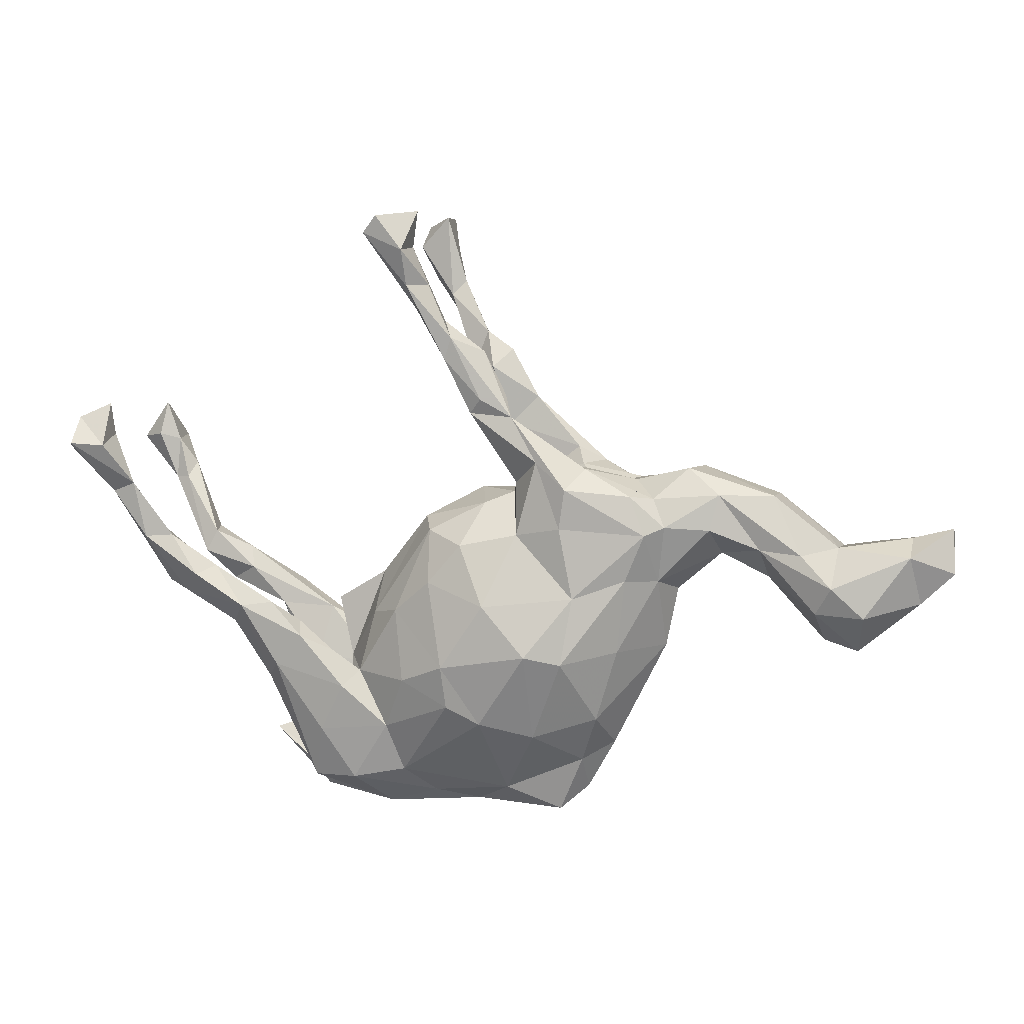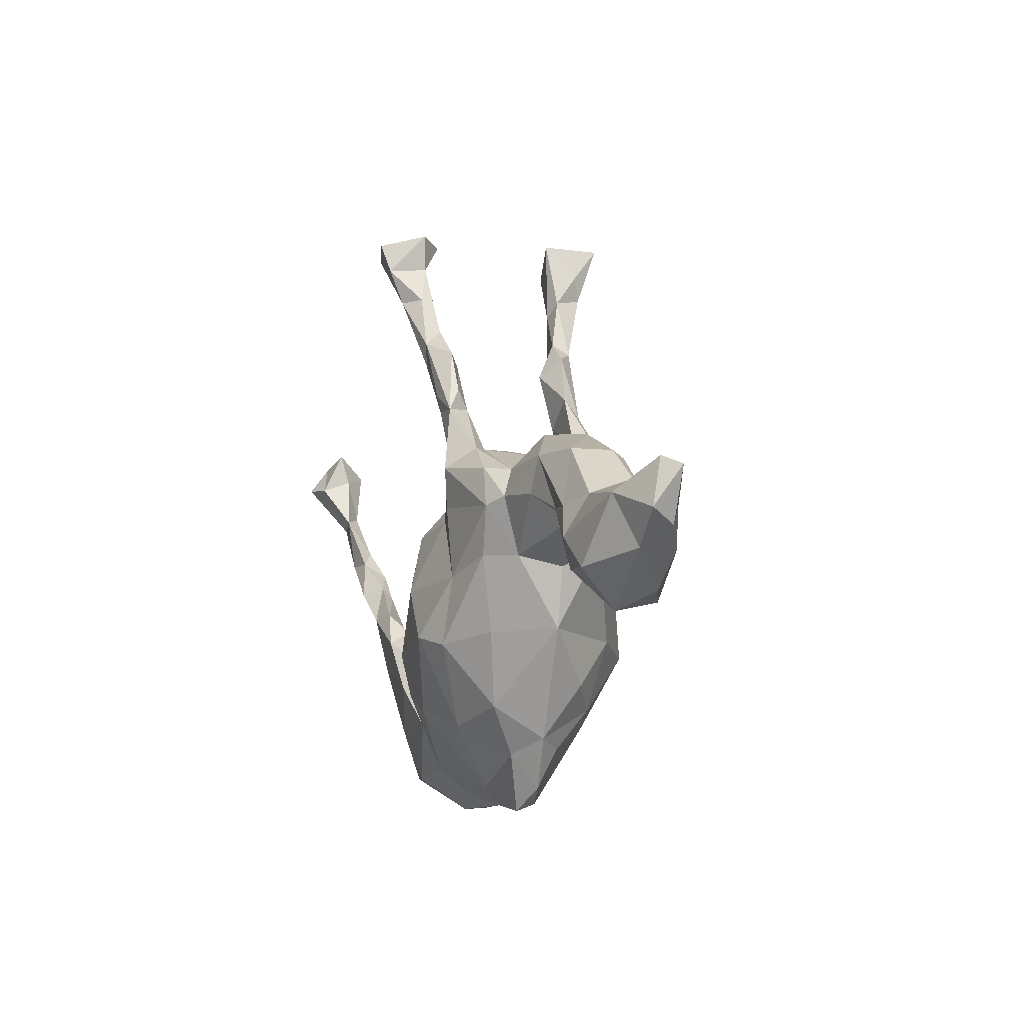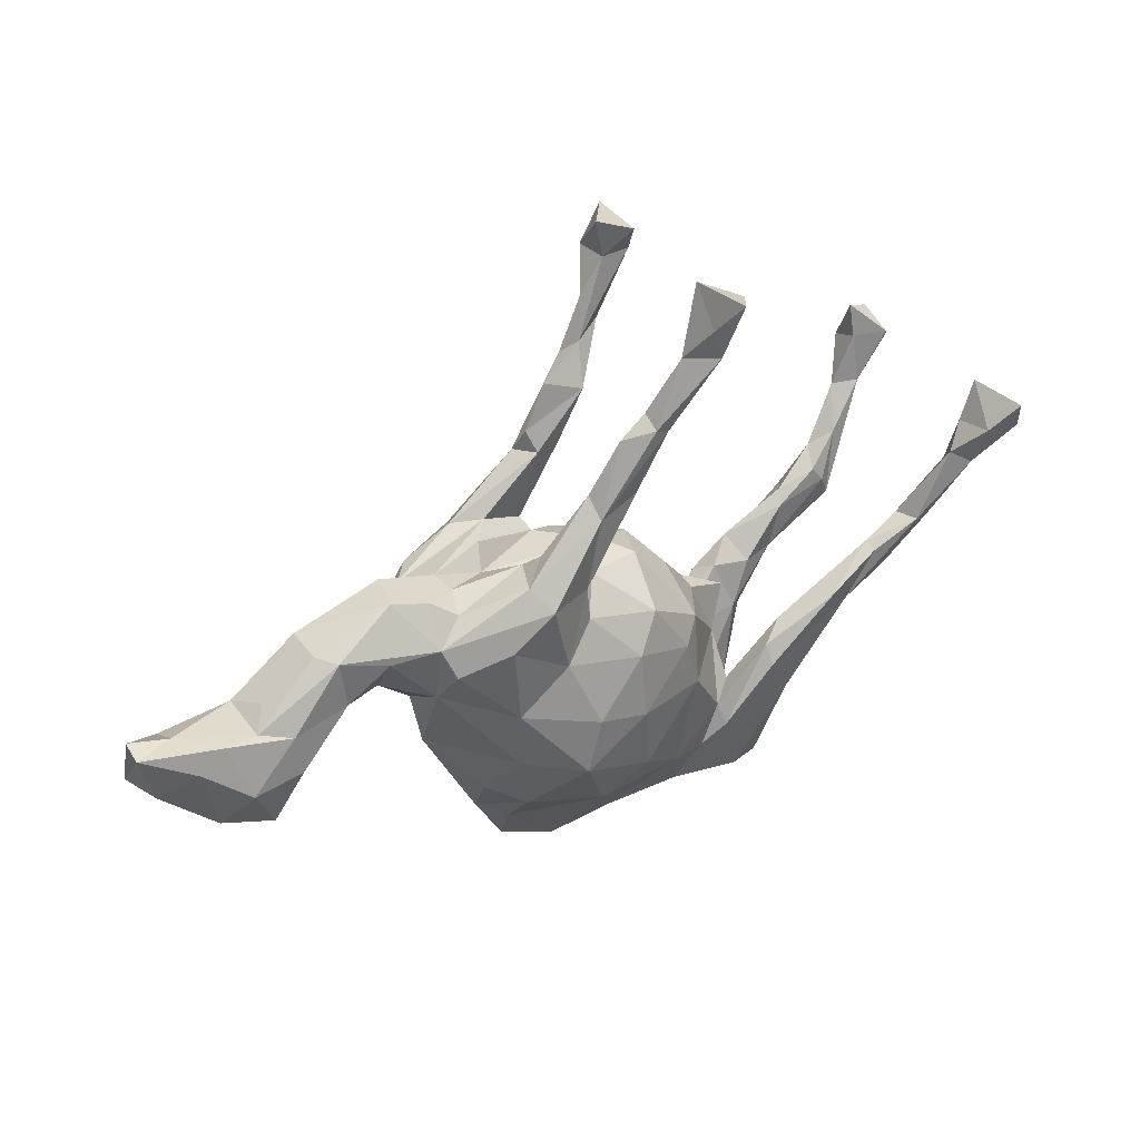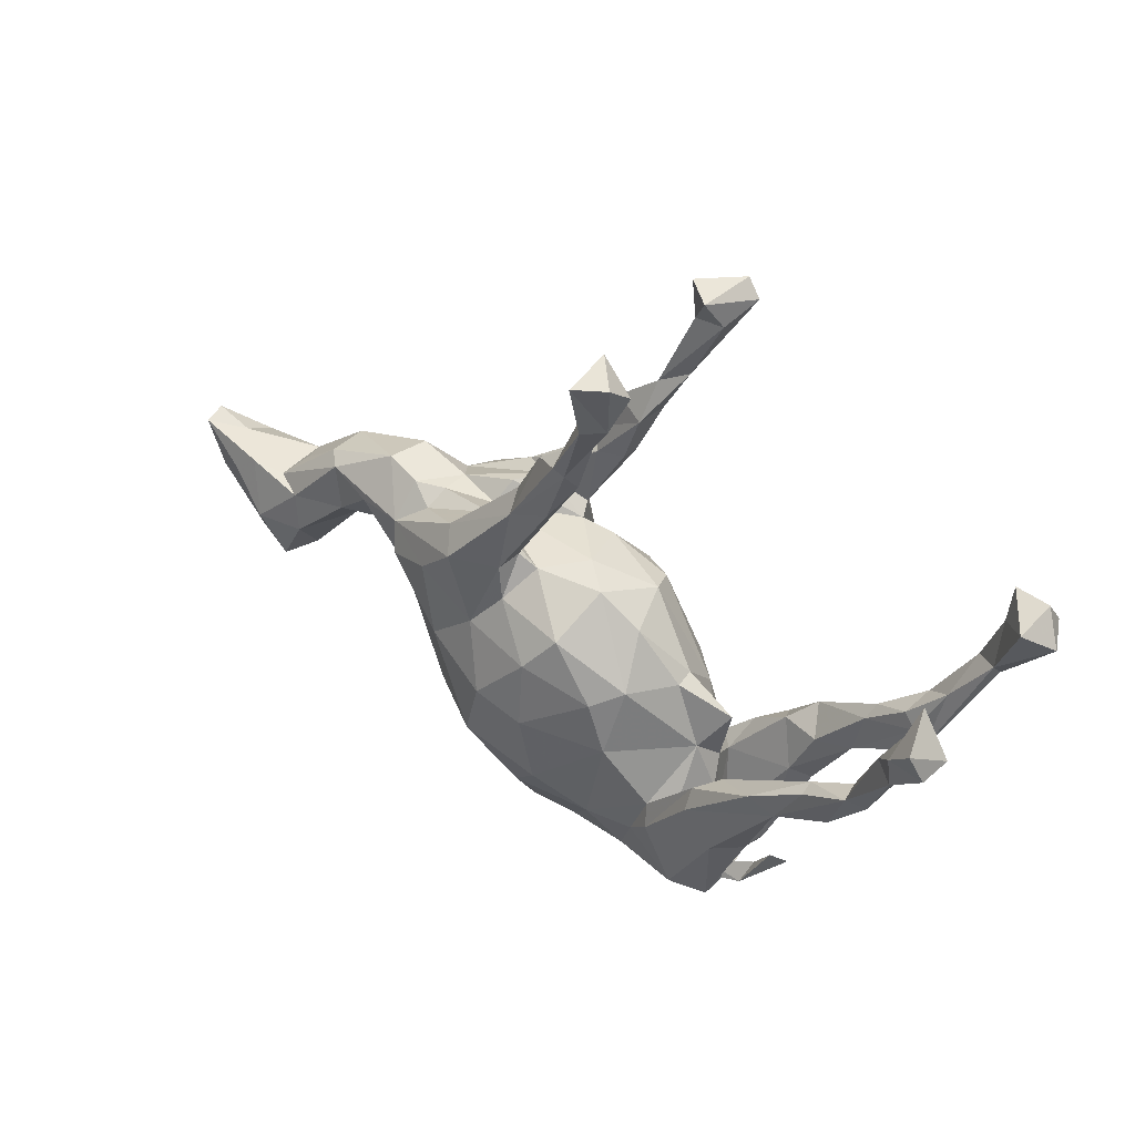
<metadata>
{"format":"obj","ext":"obj","renderer":"f3d","projection":"perspective","resolution":1024,"background":"white","views":[{"elev":5.3,"azim":-165.6,"up":"+Y"},{"elev":-7.1,"azim":-106.5,"up":"+Y"},{"elev":35.5,"azim":-33.6,"up":"+Y"},{"elev":38.7,"azim":37.0,"up":"+Y"}]}
</metadata>
<code>
v 0.7591 0.2369 0.2185
v 0.7427 0.2922 0.2387
v 0.1198 0.6788 0.2335
v 0.1566 0.6617 0.1817
v 0.6958 0.2419 0.2122
v 0.1086 0.5708 0.1931
v -0.1129 -0.07145 0.1906
v 0.1337 0.561 0.1534
v 0.7124 0.3097 0.1472
v -0.02275 0.02205 0.1766
v -0.003222 -0.2206 0.1762
v 0.6556 0.1874 0.1648
v -0.02047 -0.09623 0.1899
v 0.7662 0.2394 0.1589
v 0.6891 0.1654 0.185
v -0.1386 -0.1689 0.1904
v -0.1547 0.04155 0.1521
v 0.02034 0.4398 0.1441
v 0.7225 0.2459 0.1313
v 0.08623 -0.2829 0.1374
v -0.2406 -0.1455 0.1305
v 0.5175 0.01052 0.1404
v 0.02631 0.07994 0.1459
v 0.2953 -0.1555 0.1417
v 0.09787 0.6174 0.1842
v -0.09873 0.1053 0.1319
v -0.2602 0.1097 0.1506
v 0.07075 0.5554 0.1369
v 0.6859 0.2357 0.1477
v -0.209 -0.2698 0.1017
v 0.4202 -0.04469 0.1486
v 0.04285 0.4311 0.144
v 0.6926 0.1582 0.1458
v 0.3398 -0.2316 0.1283
v 0.6012 0.05717 0.1544
v -0.07809 0.2951 0.1322
v 0.4643 -0.07484 0.1344
v -0.2147 0.2088 0.1254
v -0.1891 0.1728 0.164
v 0.1251 -0.1172 0.1429
v -0.3499 0.07767 0.119
v 0.1044 0.6779 0.1245
v 0.1639 -0.3004 0.1116
v -0.0722 -0.2985 0.1353
v 0.6113 0.01052 0.1037
v 0.6658 0.1588 0.1386
v 0.04459 0.3909 0.1083
v 0.6357 0.05006 0.1428
v 0.5175 0.02056 0.1166
v 0.591 0.0515 0.1077
v 0.2059 -0.2615 0.1277
v 0.09642 -0.0251 0.1477
v 0.2943 -0.1214 0.1205
v 0.1588 0.6216 0.1294
v -0.0299 0.422 0.113
v 0.5569 -0.04419 0.1212
v -0.005321 0.3211 0.1269
v 0.1243 -0.3828 0.08269
v -0.2456 -0.03498 0.1435
v 0.3387 -0.09365 0.09592
v 0.09488 0.5282 0.1236
v 0.143 -0.002634 0.105
v -0.1044 0.1692 0.1316
v 0.3911 -0.2229 0.09591
v 0.509 -0.0194 0.09795
v 0.2454 -0.3867 0.1064
v 0.01988 0.4576 0.1109
v 0.4398 -0.08839 0.0916
v -0.08335 0.3312 0.102
v -0.1838 0.2054 0.05633
v -0.367 0.1267 0.09571
v -0.1682 0.2363 0.09022
v -0.4533 0.1235 0.07971
v 0.001158 0.389 0.07779
v -0.09453 0.1787 0.08979
v -0.7144 -0.02614 0.08693
v -0.3671 0.01886 0.07654
v 0.197 -0.2231 0.111
v -0.5352 0.1492 0.06145
v -0.003902 -0.4081 0.05336
v -0.6213 -0.0213 0.07997
v 0.3391 -0.3033 0.05899
v -0.6295 0.05044 0.07499
v 0.3597 -0.1865 0.07144
v -0.06234 0.1557 0.08005
v -0.2763 -0.225 0.06934
v -0.3144 0.1608 0.06681
v 0.2425 -0.2028 0.07518
v 0.1981 -0.4511 0.02361
v -0.3051 0.185 0.0276
v 0.2697 -0.3325 0.04695
v -0.3557 0.1899 0.04836
v -0.5253 0.06267 0.06234
v -0.7901 0.03583 0.06129
v 0.0489 0.1378 0.04921
v 0.323 -0.3744 0.06029
v 0.3095 -0.3971 0.08381
v -0.7579 -0.09586 0.0369
v -0.6744 -0.1073 0.06819
v -0.1152 -0.4394 0.03025
v -0.7449 0.07076 0.05825
v -0.6825 0.0623 0.04853
v 0.1948 -0.01294 0.02113
v -0.8835 0.09019 0.03501
v 0.001707 0.1613 0.01161
v 0.2707 -0.2139 0.01186
v 0.256 -0.4038 0.01181
v -0.2138 -0.3399 0.04228
v -0.5644 0.1583 0.03157
v -0.8108 0.08323 0.00312
v 0.3371 -0.406 0.01768
v -0.8559 -0.002049 0.02826
v 0.391 -0.3135 0.008751
v 0.2406 -0.1243 0.02683
v -0.3567 -0.1293 -0.000351
v -0.4581 0.06094 0.04065
v -0.8829 0.1021 -0.002613
v -0.2069 -0.4093 0.008656
v -0.404 0.2064 -0.03811
v -0.4225 0.2073 0.03432
v -0.3787 -0.02199 0.001912
v -0.1574 -0.4514 -0.01657
v 0.3135 -0.4308 -0.000219
v -0.652 -0.1097 0.003616
v 0.005858 -0.443 -0.002119
v 0.1947 -0.005363 -0.01196
v 0.2862 -0.05953 -0.009199
v 0.3513 -0.3666 -0.004915
v 0.4189 -0.323 -0.004461
v -0.6526 0.09005 0.01163
v 0.1216 0.08174 0.03809
v 0.2985 -0.4217 -0.01703
v 0.2994 -0.4009 -0.05402
v -0.4622 0.04829 -0.01087
v 0.08359 -0.424 -0.03505
v -0.8271 -0.03543 -0.01743
v -0.258 -0.3206 0.00386
v -0.8877 0.02107 -0.01719
v 0.2571 -0.1683 -0.02166
v -0.2254 0.1678 -0.00768
v 0.2708 -0.287 0.001244
v -0.2044 -0.3488 -0.04094
v -0.2091 0.2046 -0.04216
v 0.1774 -0.453 -0.02241
v -0.08135 0.1604 -0.07587
v -0.7158 -0.126 -0.01982
v -0.5487 0.00481 -0.00252
v 0.09707 0.1081 -0.05087
v -0.6808 0.06716 -0.04973
v -0.0601 -0.4083 -0.04854
v -0.4482 0.09473 -0.07763
v -0.562 0.1588 -0.04208
v -0.3046 0.1832 -0.02609
v -0.1721 0.2125 -0.08356
v 0.2303 -0.3934 -0.09782
v 0.2627 -0.3359 -0.04024
v -0.6414 -0.05366 -0.07006
v 0.3117 -0.3956 -0.08262
v -0.7294 -0.05848 -0.08042
v 0.1921 -0.07481 -0.08228
v -0.5389 0.05947 -0.06252
v -0.6152 0.05213 -0.07299
v 0.3379 -0.3467 -0.05854
v -0.4646 0.1595 -0.06912
v -0.8097 0.05197 -0.05667
v -0.2395 -0.2634 -0.08348
v 0.4066 -0.1002 -0.08574
v -0.6721 -0.004622 -0.09144
v 0.02822 0.4042 -0.08168
v 0.3683 -0.1796 -0.07288
v -0.02896 0.1394 -0.09471
v 0.3389 -0.0944 -0.09942
v 0.3994 -0.2026 -0.09984
v 0.5849 0.01368 -0.09473
v 0.1381 0.6671 -0.09476
v -0.3452 0.1516 -0.08183
v -0.3532 -0.002071 -0.07141
v -0.06031 0.3051 -0.0858
v 0.2428 -0.2015 -0.07327
v -0.282 -0.1329 -0.101
v 0.4905 -0.0151 -0.09993
v 0.4694 -0.09856 -0.1029
v -0.01085 0.3101 -0.09508
v 0.6016 -0.02364 -0.1008
v 0.1349 -0.3761 -0.08425
v -0.3001 0.001905 -0.1211
v -0.3691 0.1003 -0.1019
v 0.2186 -0.1868 -0.09595
v -0.07192 0.3416 -0.1061
v -0.2237 0.2065 -0.1126
v -0.03406 -0.2686 -0.1619
v 0.09099 0.4981 -0.1345
v -0.008648 0.3072 -0.1248
v -0.03285 0.4206 -0.1093
v 0.2677 -0.1469 -0.115
v 0.288 -0.2991 -0.1209
v 0.09872 0.6119 -0.1295
v -0.3084 0.1578 -0.1221
v -0.09004 0.1792 -0.09952
v 0.3837 -0.05711 -0.1304
v 0.1609 -0.2883 -0.1147
v 0.5629 0.03966 -0.09924
v 0.07526 0.08706 -0.108
v -0.1268 -0.2963 -0.12
v 0.04161 0.4767 -0.1139
v 0.5004 0.009119 -0.1191
v 0.00356 0.06357 -0.1573
v -0.08722 0.3005 -0.1269
v 0.4389 -0.06371 -0.1465
v 0.6247 0.09609 -0.1191
v 0.3215 -0.1186 -0.1425
v 0.3727 -0.1743 -0.1363
v 0.5597 -0.04009 -0.1198
v 0.2423 -0.213 -0.1344
v -0.03069 0.3325 -0.1369
v 0.1361 -0.06417 -0.1322
v 0.7339 0.2764 -0.1174
v 0.03584 0.4063 -0.1417
v 0.06471 0.5434 -0.1448
v -0.1889 -0.1515 -0.1654
v 0.08836 0.6778 -0.1335
v 0.5817 0.06815 -0.1404
v 0.6912 0.1518 -0.1593
v -0.1963 0.1705 -0.1645
v -0.1376 0.2187 -0.1443
v -0.0993 0.08394 -0.1384
v 0.1171 -0.1937 -0.1544
v 0.6894 0.1774 -0.136
v -0.1844 0.09827 -0.1575
v 0.02238 0.446 -0.1459
v 0.7431 0.2947 -0.1928
v 0.5279 -0.005387 -0.1538
v -0.2082 -0.03005 -0.1531
v 0.6881 0.2617 -0.1563
v 0.6893 0.3202 -0.1726
v -0.3362 0.08647 -0.1264
v 0.06434 -0.006852 -0.1587
v 0.6298 0.06532 -0.1527
v 0.1526 0.6124 -0.1316
v 0.1465 0.6674 -0.2086
v 0.02648 -0.2375 -0.1715
v -0.04719 -0.04469 -0.1913
v 0.03246 -0.1614 -0.1883
v -0.1269 -0.1355 -0.1954
v 0.1718 0.6368 -0.2025
v 0.6494 0.1679 -0.1631
v 0.09835 0.5412 -0.1757
v 0.1005 0.6057 -0.2003
v 0.7775 0.2379 -0.1643
v 0.7467 0.2463 -0.2286
v 0.6906 0.2416 -0.2096
v -0.03043 0.2786 0.09416
f 217 249 231
f 228 184 223
f 246 210 228
f 205 219 230
f 213 232 238
f 206 222 232
f 213 209 232
f 200 209 211
f 224 208 225
f 234 235 251
f 235 231 251
f 197 221 248
f 221 240 248
f 217 228 249
f 249 228 223
f 223 246 250
f 249 223 250
f 228 217 234
f 228 234 246
f 239 192 245
f 245 192 247
f 247 248 245
f 238 246 223
f 192 218 247
f 230 219 247
f 247 219 248
f 219 197 248
f 218 230 247
f 222 246 238
f 232 222 238
f 212 211 209
f 212 214 211
f 42 4 54
f 29 9 19
f 14 19 9
f 11 16 44
f 16 59 21
f 16 13 7
f 13 16 11
f 7 17 59
f 16 7 59
f 13 11 40
f 40 11 20
f 59 17 27
f 7 10 17
f 7 13 10
f 13 40 52
f 39 27 17
f 17 10 26
f 10 13 52
f 39 17 63
f 23 10 52
f 37 35 22
f 15 35 48
f 238 184 213
f 192 169 218
f 205 169 192
f 194 169 205
f 222 210 246
f 202 210 222
f 174 210 202
f 184 238 223
f 210 174 184
f 210 184 228
f 205 197 219
f 239 205 192
f 205 239 197
f 221 175 240
f 175 221 197
f 239 175 197
f 175 245 240
f 175 239 245
f 235 217 231
f 217 235 234
f 146 136 159
f 98 136 146
f 136 138 165
f 105 95 148
f 229 224 225
f 186 236 233
f 220 186 233
f 166 180 220
f 207 237 242
f 237 216 243
f 237 243 242
f 226 207 242
f 236 198 224
f 229 236 224
f 216 227 243
f 233 226 242
f 233 229 226
f 233 236 229
f 227 201 241
f 227 241 243
f 242 243 244
f 244 233 242
f 220 233 244
f 241 191 243
f 191 244 243
f 191 204 244
f 204 166 220
f 204 220 244
f 231 249 250
f 231 250 251
f 245 248 240
f 250 246 251
f 95 131 148
f 98 94 112
f 76 98 99
f 112 94 104
f 76 94 98
f 81 99 124
f 94 101 104
f 104 101 110
f 94 76 101
f 76 83 101
f 76 81 83
f 81 124 147
f 81 76 99
f 30 86 137
f 108 30 137
f 44 108 100
f 80 44 100
f 101 102 110
f 101 83 102
f 102 83 79
f 93 81 147
f 83 81 93
f 156 133 163
f 163 133 158
f 152 119 164
f 164 119 176
f 164 176 187
f 141 156 179
f 139 141 179
f 163 158 173
f 119 153 176
f 139 188 160
f 139 179 188
f 179 156 170
f 170 156 163
f 153 154 176
f 153 143 154
f 126 139 160
f 170 172 179
f 170 167 172
f 154 145 199
f 143 140 145
f 145 105 171
f 148 126 160
f 148 203 171
f 105 148 171
f 133 144 158
f 107 133 156
f 120 119 152
f 153 140 143
f 15 48 33
f 15 12 35
f 18 6 28
f 6 32 8
f 32 6 18
f 15 5 12
f 35 37 56
f 33 29 19
f 42 54 61
f 61 28 42
f 54 8 61
f 25 42 28
f 46 29 33
f 33 45 46
f 33 48 45
f 46 45 50
f 8 32 61
f 67 28 61
f 18 28 67
f 35 12 50
f 50 12 46
f 61 32 47
f 61 47 67
f 67 47 74
f 18 67 55
f 35 56 48
f 48 56 45
f 22 35 49
f 49 50 65
f 65 50 45
f 32 57 47
f 47 57 252
f 47 252 74
f 32 18 36
f 36 18 55
f 55 67 74
f 56 65 45
f 31 37 22
f 31 22 49
f 32 36 57
f 69 36 55
f 69 55 74
f 6 25 28
f 46 12 29
f 12 5 29
f 19 14 33
f 14 15 33
f 1 15 14
f 25 3 42
f 3 4 42
f 5 9 29
f 2 14 9
f 2 1 14
f 6 3 25
f 3 6 8
f 15 1 5
f 4 8 54
f 4 3 8
f 5 2 9
f 5 1 2
f 183 169 178
f 136 112 138
f 99 98 146
f 100 108 118
f 100 118 122
f 138 104 117
f 112 104 138
f 118 137 142
f 108 137 118
f 122 118 142
f 125 122 150
f 80 100 125
f 125 100 122
f 104 110 117
f 86 115 137
f 102 130 149
f 125 135 144
f 89 125 144
f 58 125 89
f 130 109 152
f 93 147 134
f 116 93 134
f 115 121 177
f 132 123 144
f 123 89 144
f 111 89 123
f 121 134 177
f 111 107 89
f 136 98 112
f 124 99 146
f 102 109 130
f 107 97 89
f 58 80 125
f 79 109 102
f 83 93 79
f 121 115 77
f 97 66 89
f 66 58 89
f 11 44 20
f 74 252 69
f 60 68 84
f 85 23 95
f 52 40 62
f 24 53 51
f 51 53 78
f 40 78 114
f 78 53 88
f 62 40 114
f 27 39 71
f 71 39 38
f 64 34 97
f 20 78 40
f 41 27 71
f 66 97 34
f 34 51 66
f 43 51 78
f 20 43 78
f 27 41 59
f 59 41 77
f 41 71 77
f 77 71 73
f 51 43 66
f 43 20 58
f 21 59 77
f 21 77 115
f 58 20 80
f 20 44 80
f 86 21 115
f 16 30 44
f 30 16 21
f 30 21 86
f 44 30 108
f 23 62 95
f 95 62 131
f 131 62 103
f 85 95 105
f 93 73 79
f 73 116 77
f 73 93 116
f 77 116 121
f 96 97 107
f 91 107 141
f 91 96 107
f 109 79 120
f 120 71 92
f 71 120 79
f 79 73 71
f 71 87 92
f 88 91 141
f 106 88 141
f 88 84 91
f 84 82 91
f 82 96 91
f 97 96 82
f 64 97 82
f 92 87 90
f 88 106 114
f 114 78 88
f 88 60 84
f 84 64 82
f 87 70 90
f 62 114 103
f 85 140 70
f 70 75 85
f 72 75 70
f 66 43 58
f 71 38 87
f 53 60 88
f 38 70 87
f 138 117 165
f 159 165 168
f 246 234 251
f 159 136 165
f 124 146 157
f 150 122 142
f 110 149 165
f 168 157 159
f 161 157 168
f 147 124 157
f 137 115 166
f 142 137 166
f 166 204 142
f 150 142 204
f 149 168 165
f 149 162 168
f 161 168 162
f 147 157 161
f 166 115 180
f 135 150 185
f 144 135 155
f 130 152 149
f 149 152 162
f 115 177 180
f 135 185 155
f 158 144 155
f 152 164 162
f 161 162 164
f 151 161 164
f 177 134 151
f 134 161 151
f 117 110 165
f 135 125 150
f 134 147 161
f 171 203 207
f 172 200 211
f 170 163 173
f 177 151 187
f 150 191 185
f 150 204 191
f 179 172 195
f 195 172 211
f 193 199 225
f 190 208 224
f 195 211 214
f 203 160 216
f 203 216 237
f 207 203 237
f 171 207 226
f 145 171 226
f 145 226 199
f 199 226 225
f 225 226 229
f 154 190 176
f 198 190 224
f 173 158 212
f 158 196 212
f 188 179 195
f 160 188 216
f 176 190 198
f 212 196 214
f 216 188 227
f 188 201 227
f 201 188 214
f 188 195 214
f 187 176 198
f 236 187 198
f 158 155 196
f 155 201 196
f 196 201 214
f 177 187 236
f 186 177 236
f 187 151 164
f 155 185 201
f 201 185 241
f 180 186 220
f 180 177 186
f 185 191 241
f 182 170 173
f 167 170 182
f 190 178 208
f 154 178 190
f 208 193 225
f 178 199 183
f 193 183 199
f 200 167 181
f 172 167 200
f 173 212 209
f 182 173 209
f 167 182 181
f 178 189 208
f 215 193 208
f 200 206 209
f 181 206 200
f 182 209 213
f 218 193 215
f 206 232 209
f 181 182 174
f 181 202 206
f 174 202 181
f 184 182 213
f 184 174 182
f 208 230 215
f 208 194 230
f 189 194 208
f 215 230 218
f 169 193 218
f 169 183 193
f 206 202 222
f 194 205 230
f 148 160 203
f 178 154 199
f 146 159 157
f 169 189 178
f 189 169 194
f 121 116 134
f 107 128 132
f 111 128 107
f 109 120 152
f 141 107 156
f 132 128 129
f 123 132 129
f 129 111 123
f 128 111 113
f 106 141 139
f 113 111 129
f 92 153 119
f 120 92 119
f 92 90 153
f 90 140 153
f 90 70 140
f 127 114 139
f 114 106 139
f 113 129 128
f 140 105 145
f 148 131 126
f 131 103 126
f 127 139 126
f 103 127 126
f 103 114 127
f 140 85 105
f 34 24 51
f 31 24 37
f 26 10 23
f 56 37 68
f 65 56 68
f 31 49 60
f 49 65 60
f 60 65 68
f 36 63 57
f 53 31 60
f 57 63 252
f 63 75 252
f 252 72 69
f 38 36 69
f 38 69 72
f 37 34 64
f 37 64 68
f 37 24 34
f 24 31 53
f 26 23 85
f 63 26 75
f 75 26 85
f 36 39 63
f 72 252 75
f 38 39 36
f 38 72 70
f 68 64 84
f 23 52 62
f 63 17 26
f 154 143 145
f 49 35 50
f 102 149 110
f 144 133 132
f 133 107 132

</code>
